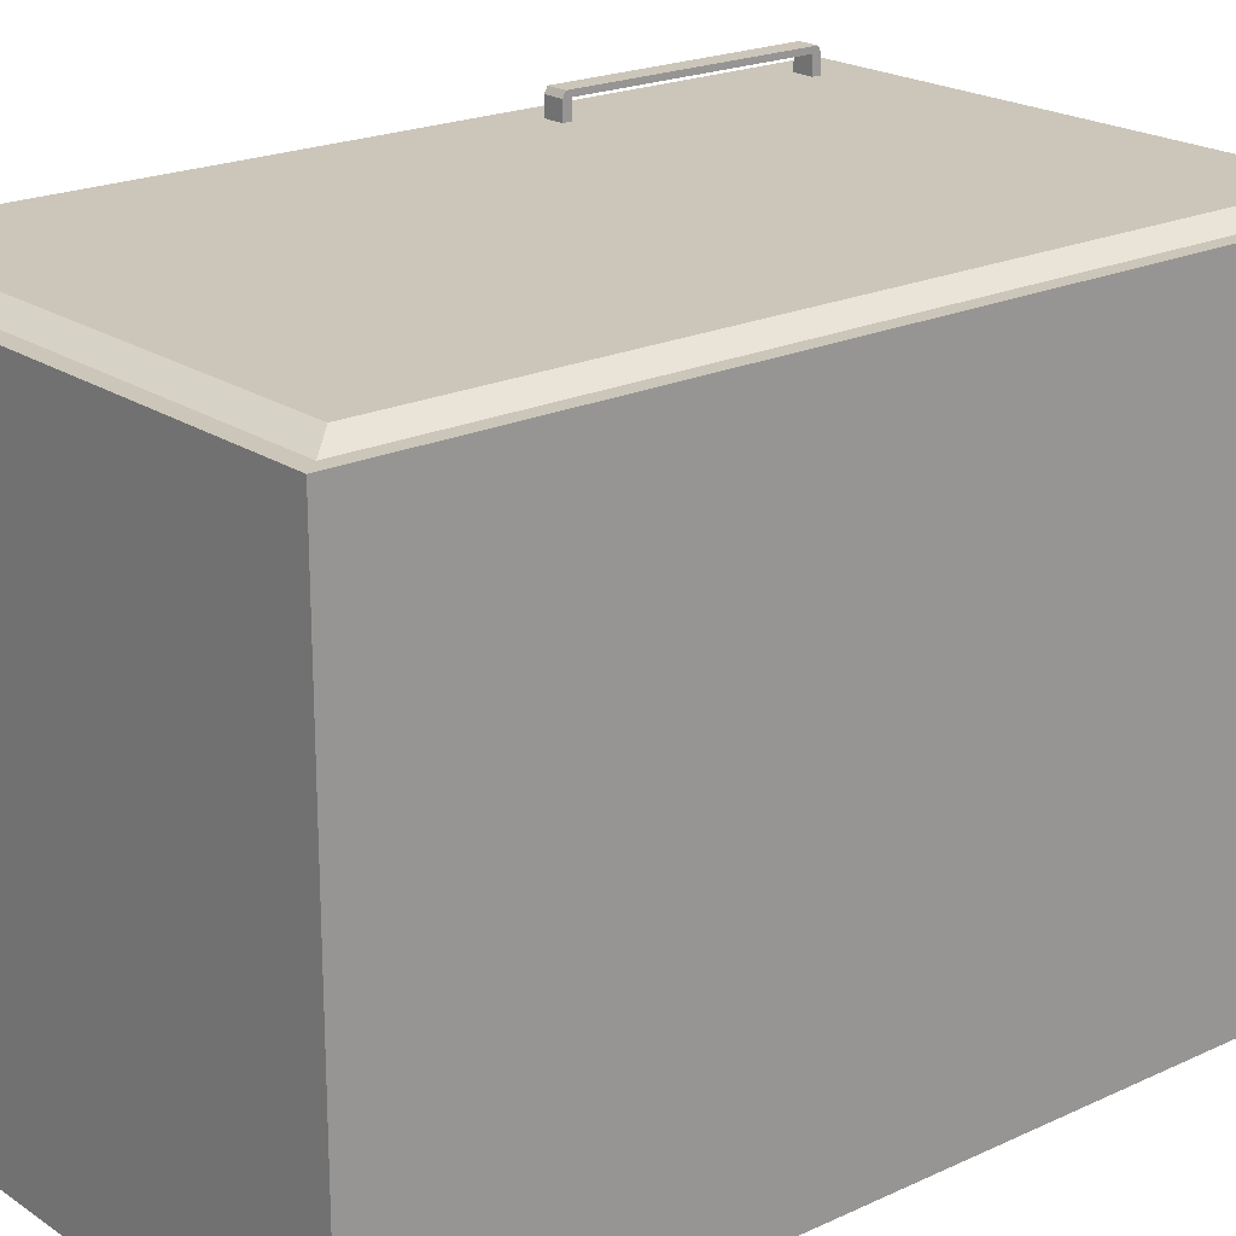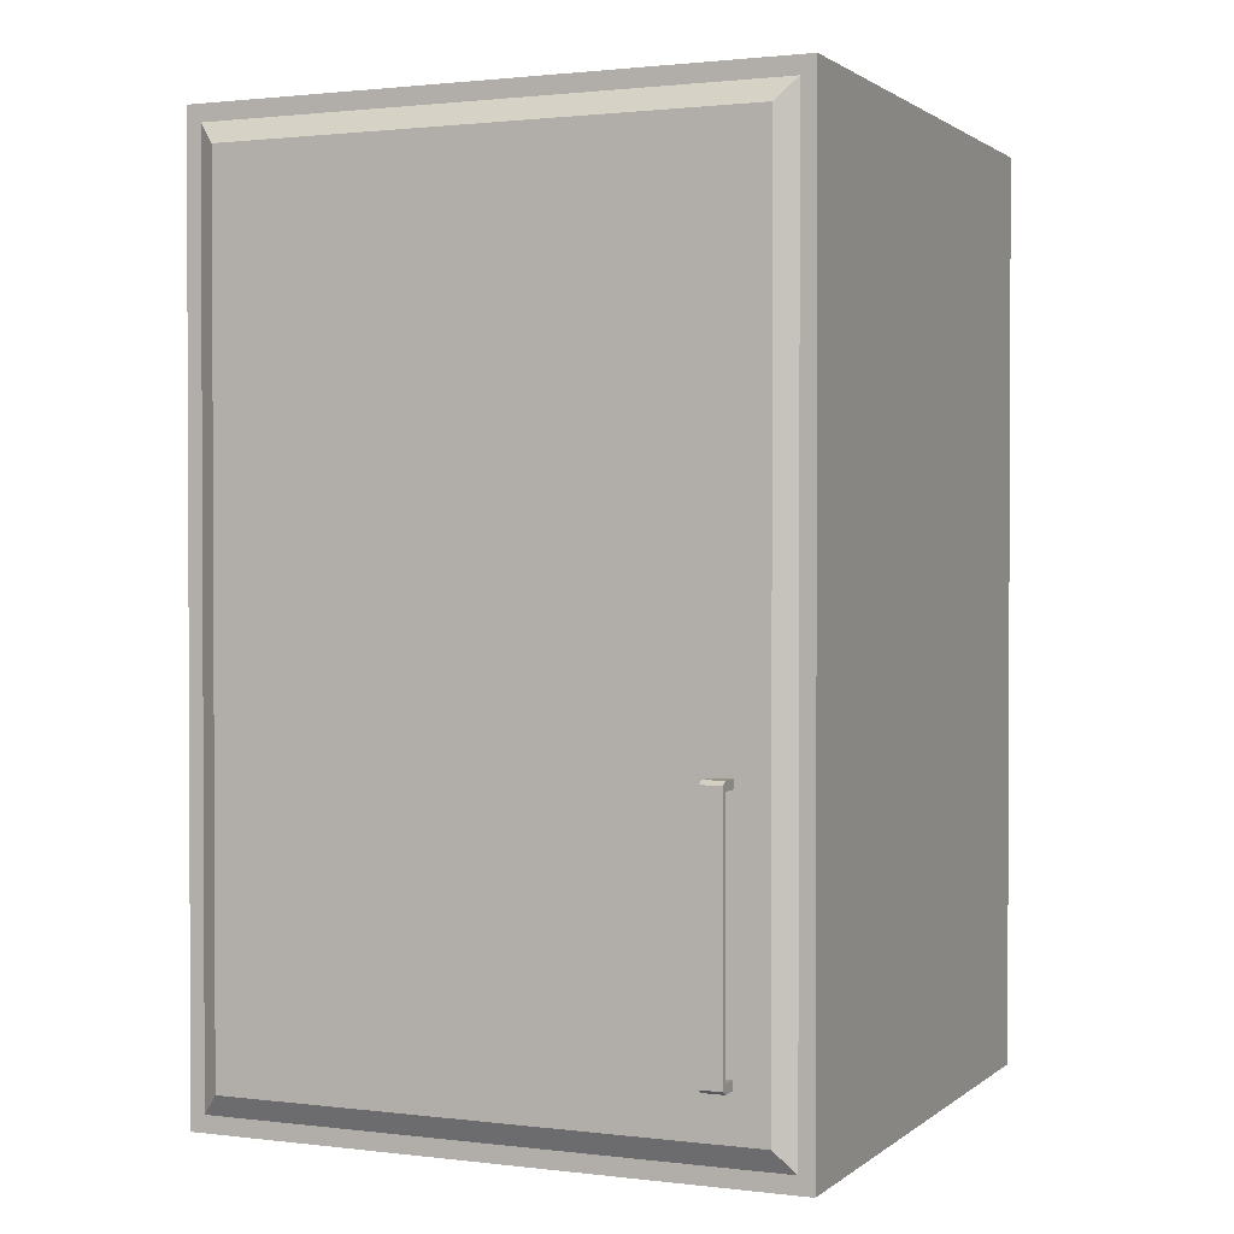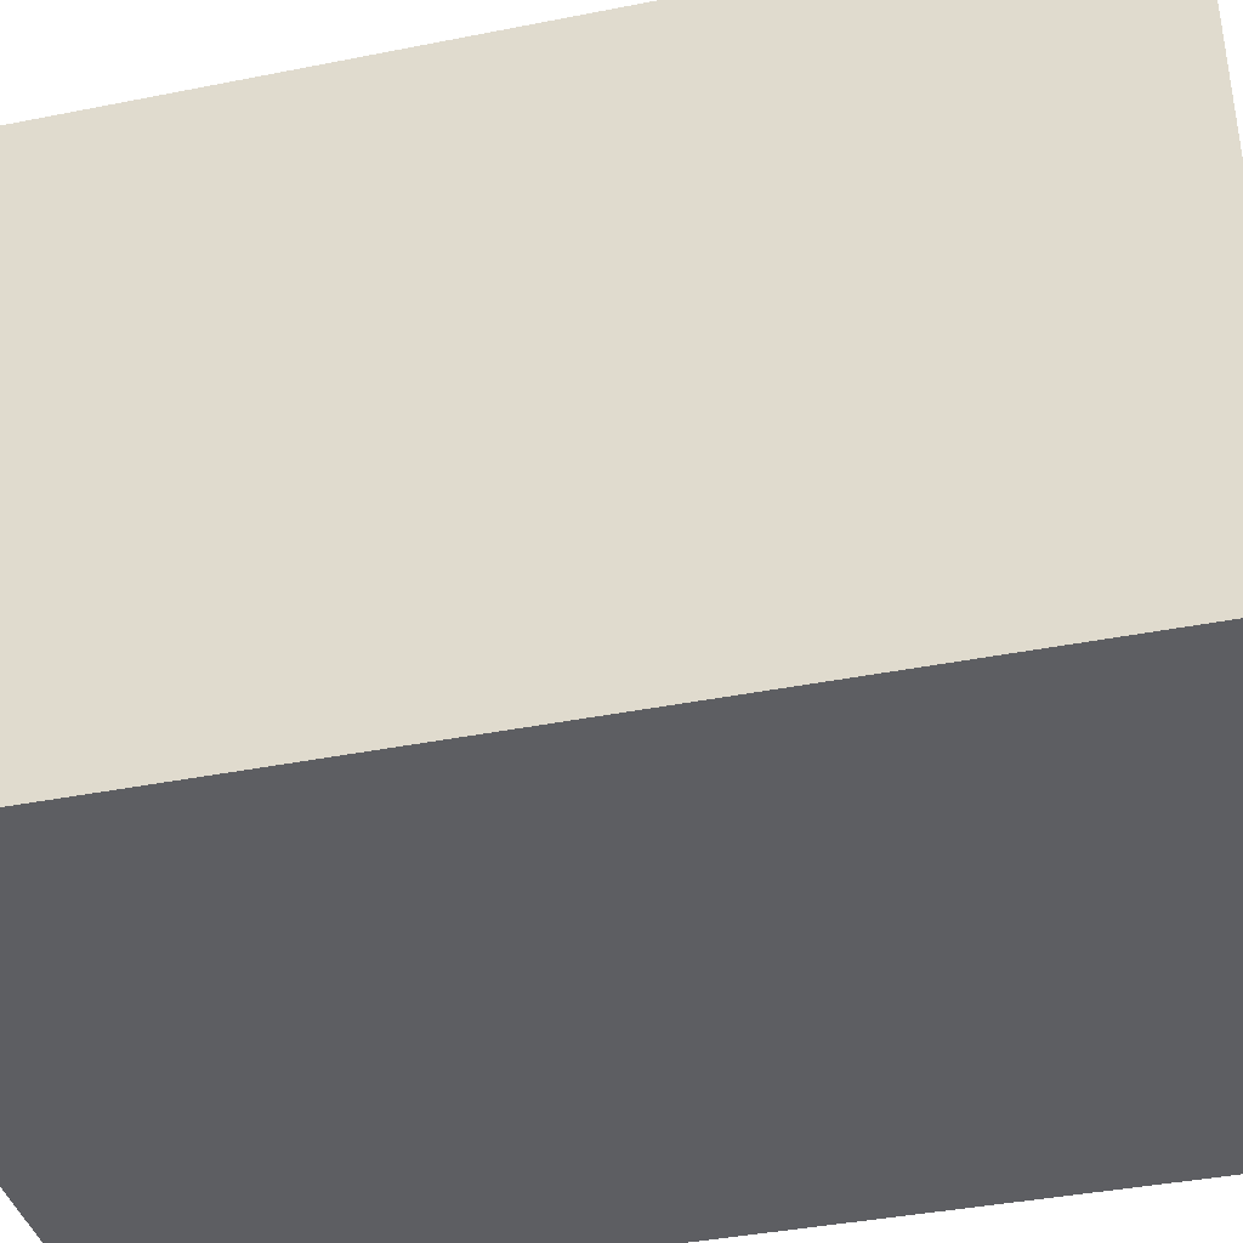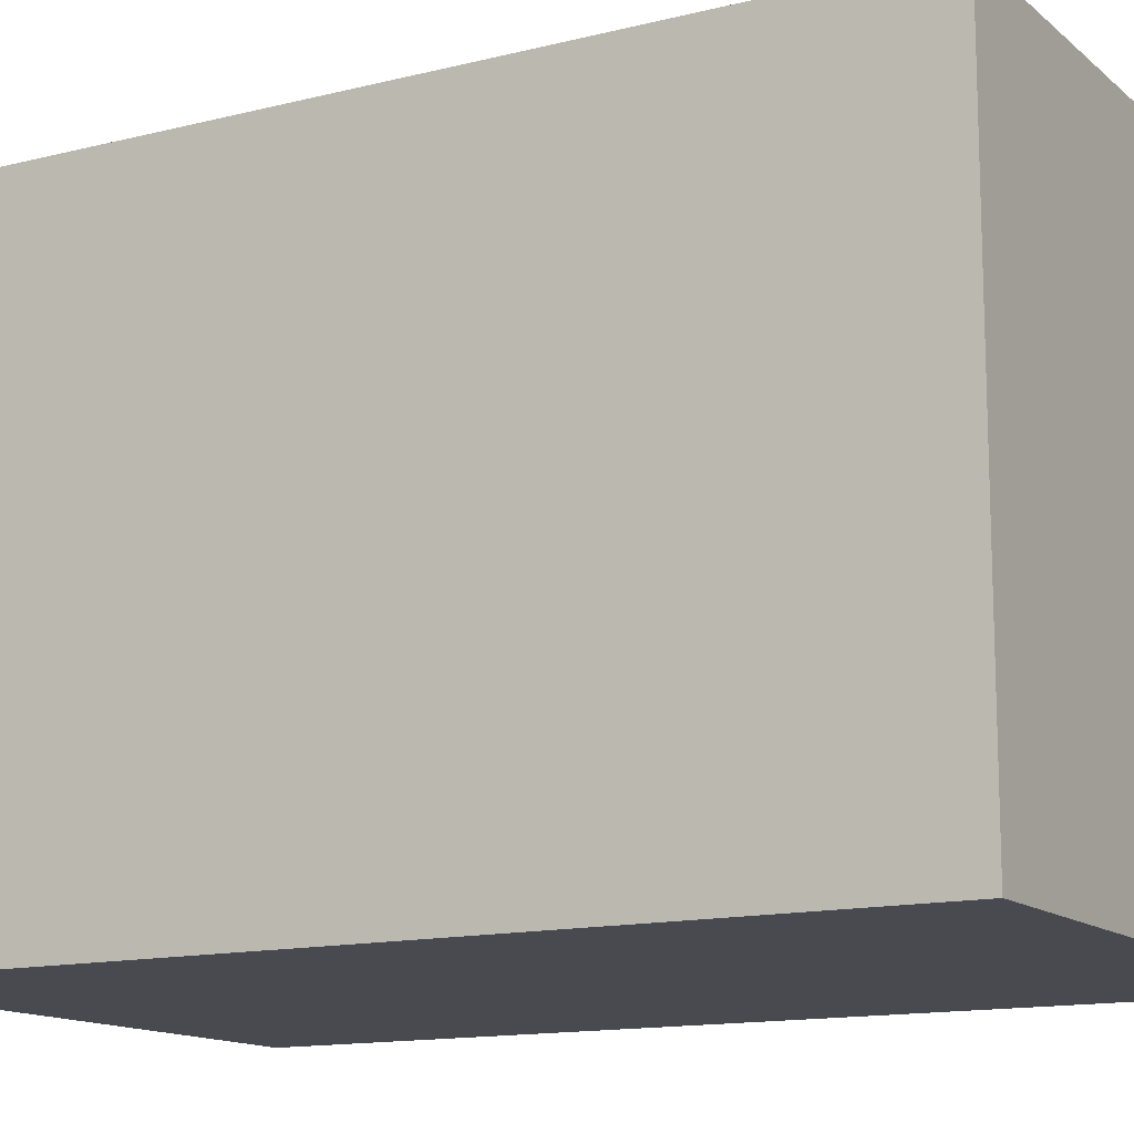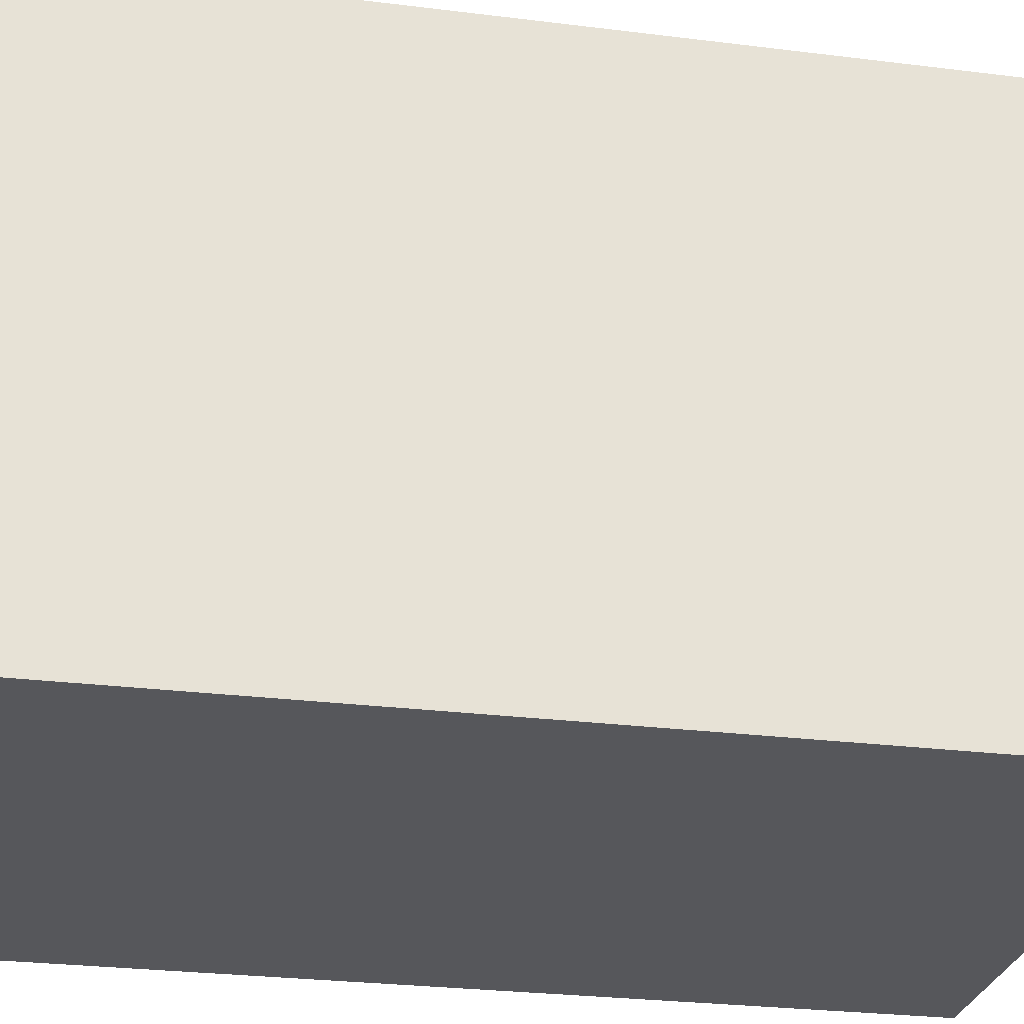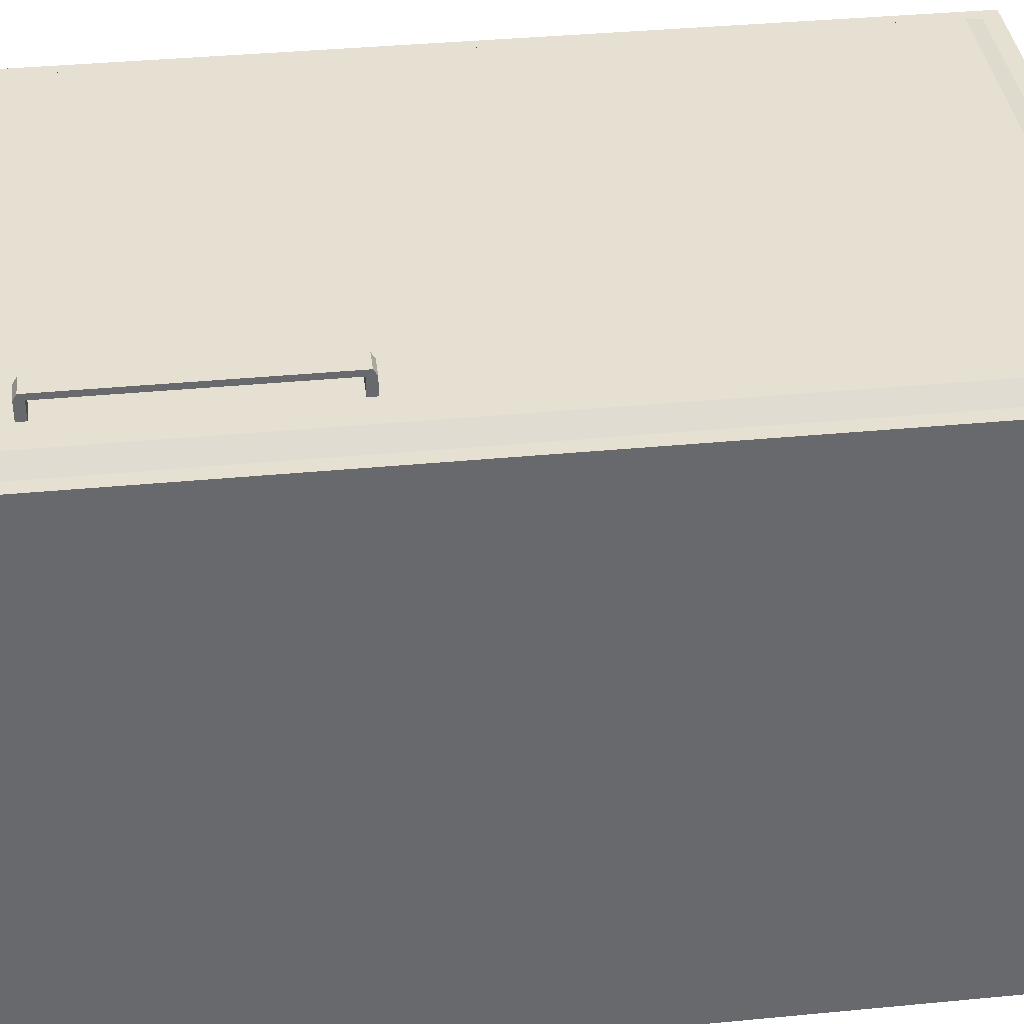
<metadata>
{"format":"obj","ext":"obj","renderer":"f3d","projection":"perspective","resolution":1024,"background":"white","views":[{"elev":20.8,"azim":-129.9,"up":"+Z"},{"elev":1.4,"azim":23.6,"up":"+Y"},{"elev":-39.1,"azim":-76.0,"up":"+Z"},{"elev":-13.5,"azim":-60.4,"up":"+Z"},{"elev":-27.3,"azim":-100.9,"up":"+Z"},{"elev":37.7,"azim":83.0,"up":"+Z"}]}
</metadata>
<code>
o Kitchen_Cabinet1_Cube.072
v -0.5054 0.006807 0.5054
v -0.5054 0.006807 -0.5054
v 0.5054 0.006807 0.5054
v 0.5054 0.006807 -0.5054
v -0.5054 1.574 0.5054
v -0.5054 1.574 -0.5054
v 0.5054 1.574 -0.5054
v 0.5054 1.574 0.5054
v 0.4801 0.03538 0.5054
v -0.4801 0.03538 0.5054
v 0.4801 1.545 0.5054
v -0.4801 1.545 0.5054
v 0.4479 0.07189 0.5259
v -0.4479 0.07189 0.5259
v 0.4479 1.509 0.5259
v -0.4479 1.509 0.5259
v 0.3559 0.5816 0.5126
v 0.392 0.5816 0.5126
v 0.392 0.5666 0.5126
v 0.3559 0.5666 0.5126
v 0.3559 0.5816 0.5562
v 0.392 0.5816 0.5562
v 0.392 0.5666 0.5562
v 0.3559 0.5666 0.5562
v 0.3559 0.5755 0.5661
v 0.392 0.5755 0.5661
v 0.392 0.5666 0.5661
v 0.3559 0.5666 0.5661
v 0.3559 0.1489 0.5126
v 0.392 0.1489 0.5126
v 0.392 0.1638 0.5126
v 0.3559 0.1638 0.5126
v 0.3559 0.1489 0.5562
v 0.392 0.1489 0.5562
v 0.392 0.1638 0.5562
v 0.3559 0.1638 0.5562
v 0.3559 0.1549 0.5661
v 0.392 0.1549 0.5661
v 0.392 0.1638 0.5661
v 0.3559 0.1638 0.5661
f 3 10 1
f 6 8 7
f 2 7 4
f 4 8 3
f 1 6 2
f 10 16 12
f 3 11 9
f 1 12 5
f 5 11 8
f 13 16 14
f 12 15 11
f 11 13 9
f 9 14 10
f 2 3 1
f 3 9 10
f 6 5 8
f 2 6 7
f 4 7 8
f 1 5 6
f 10 14 16
f 3 8 11
f 1 10 12
f 5 12 11
f 13 15 16
f 12 16 15
f 11 15 13
f 9 13 14
f 2 4 3
f 27 25 28
f 24 25 21
f 18 23 19
f 19 24 20
f 20 21 17
f 17 22 18
f 21 26 22
f 23 26 27
f 28 36 40
f 27 40 39
f 23 39 35
f 37 39 40
f 37 36 33
f 35 30 31
f 36 31 32
f 33 32 29
f 34 29 30
f 38 33 34
f 35 38 34
f 24 35 36
f 27 26 25
f 24 28 25
f 18 22 23
f 19 23 24
f 20 24 21
f 17 21 22
f 21 25 26
f 23 22 26
f 28 24 36
f 27 28 40
f 23 27 39
f 37 38 39
f 37 40 36
f 35 34 30
f 36 35 31
f 33 36 32
f 34 33 29
f 38 37 33
f 35 39 38
f 24 23 35

</code>
